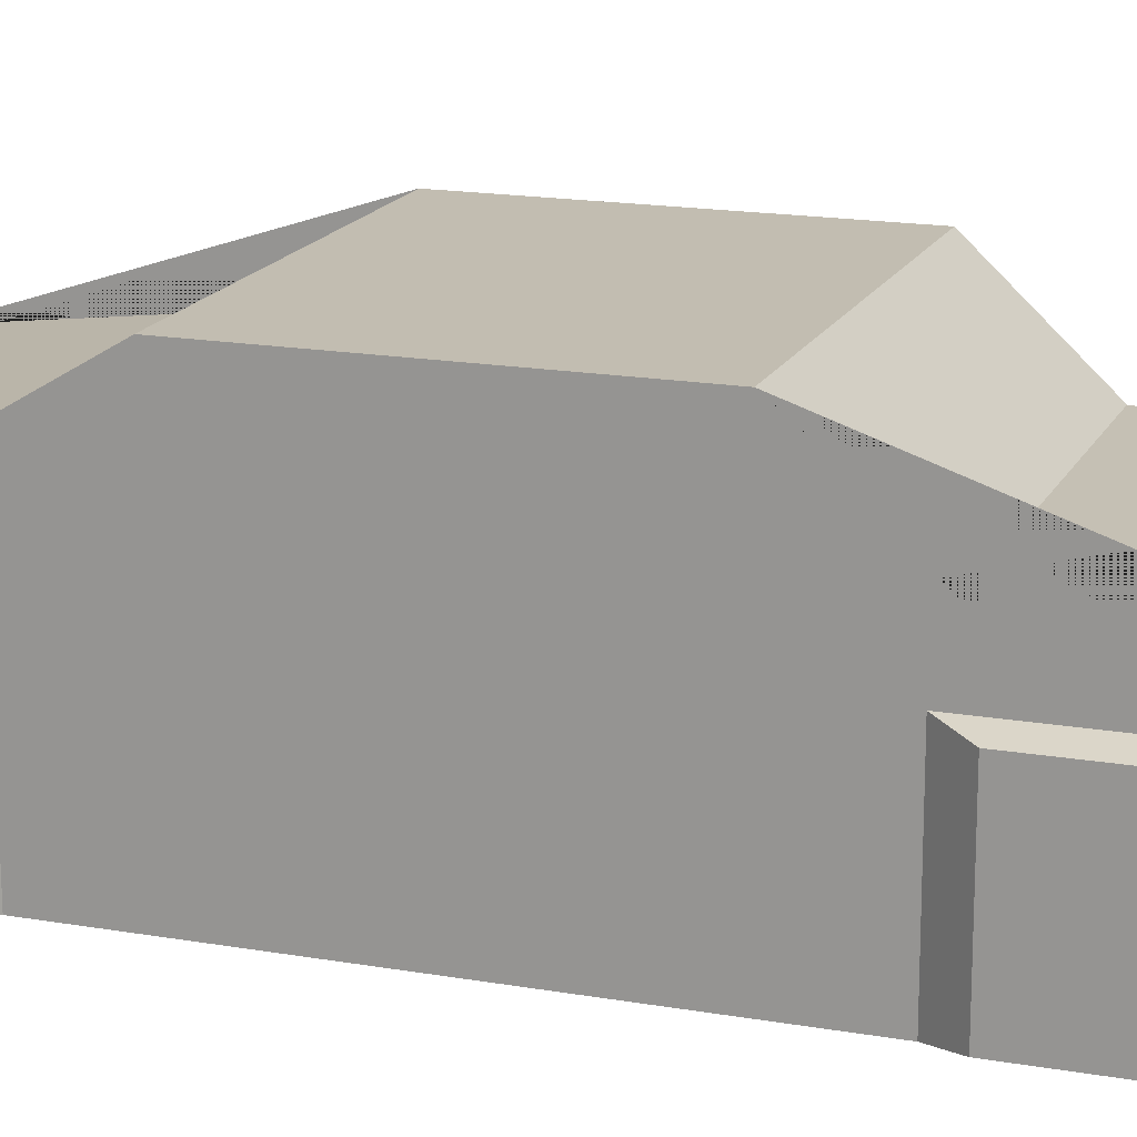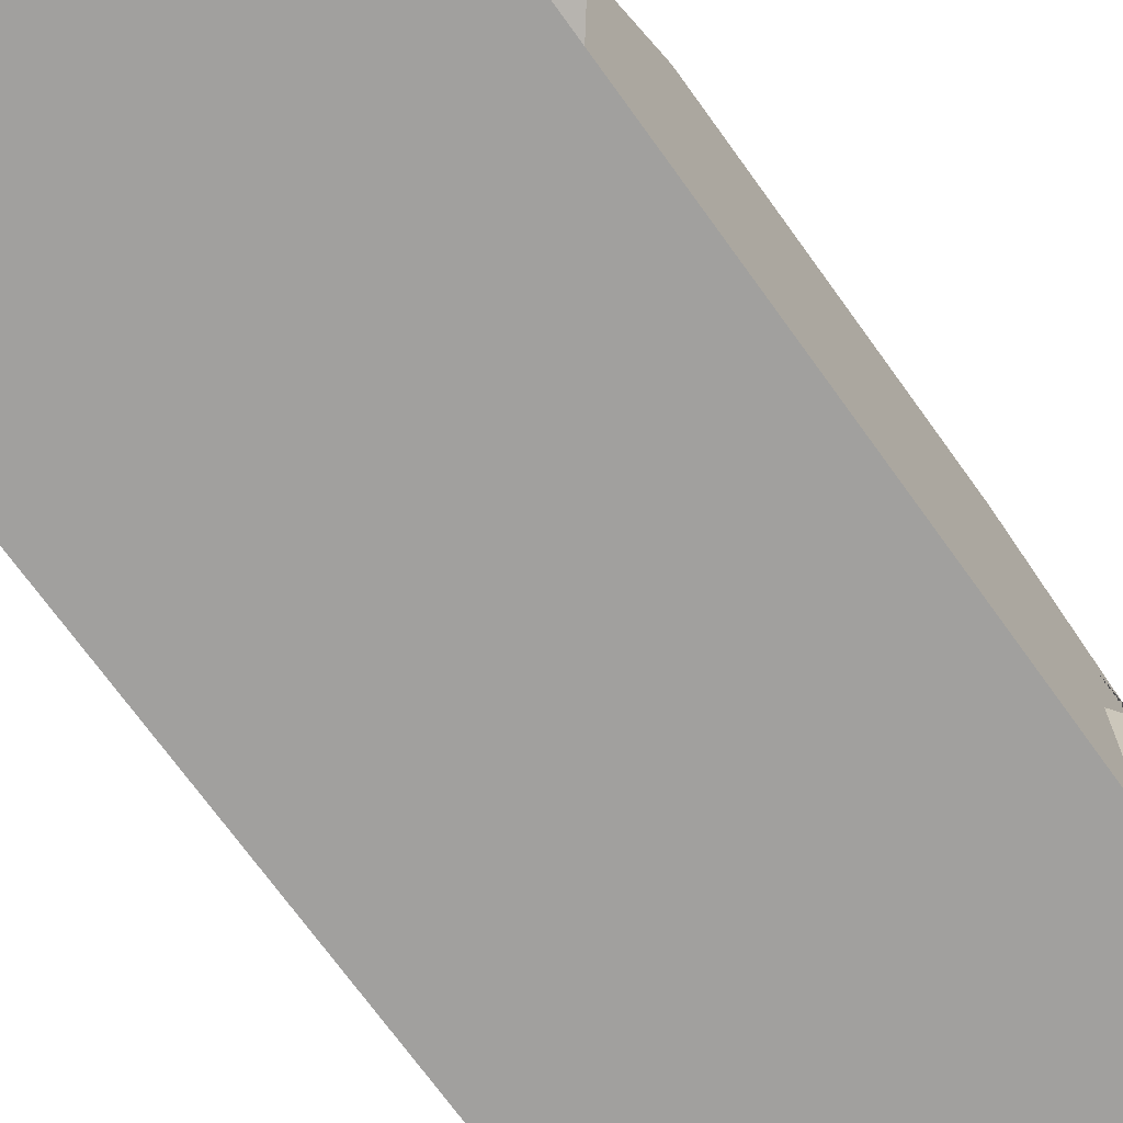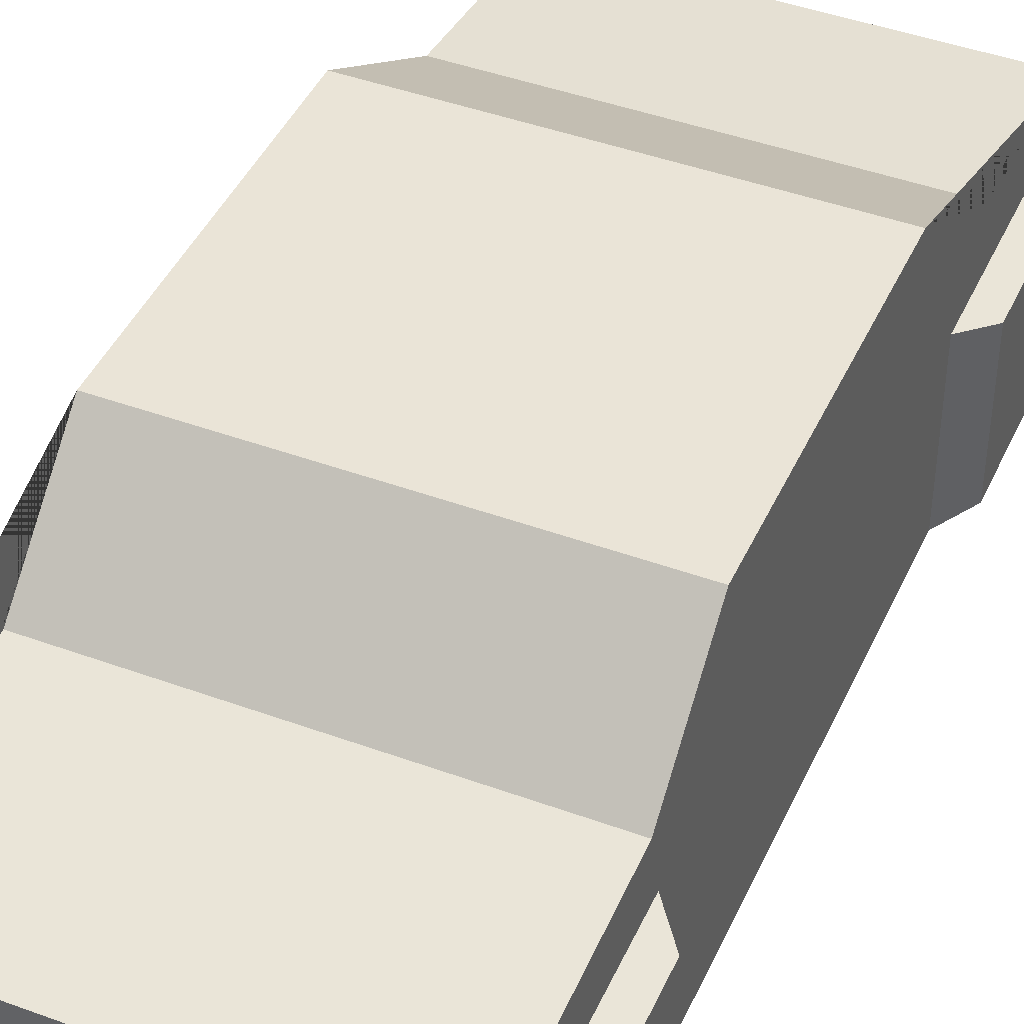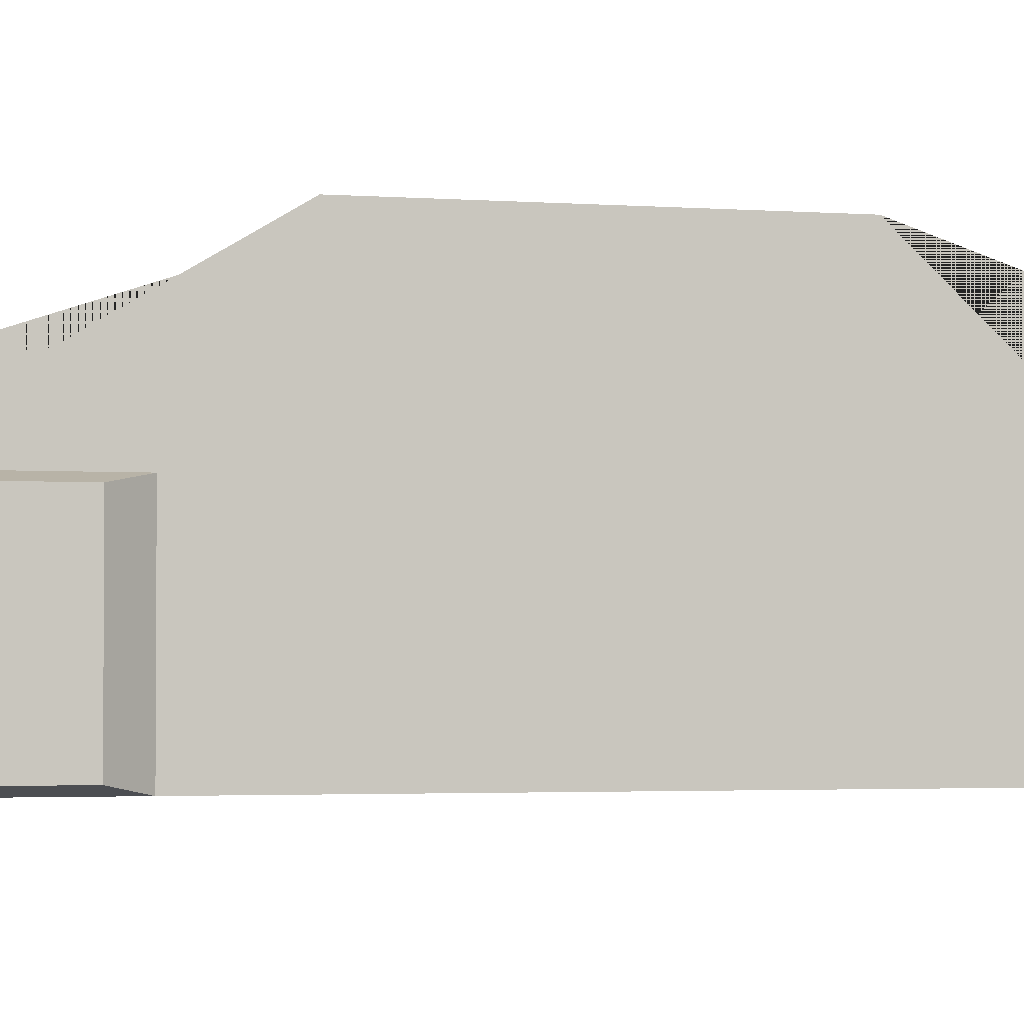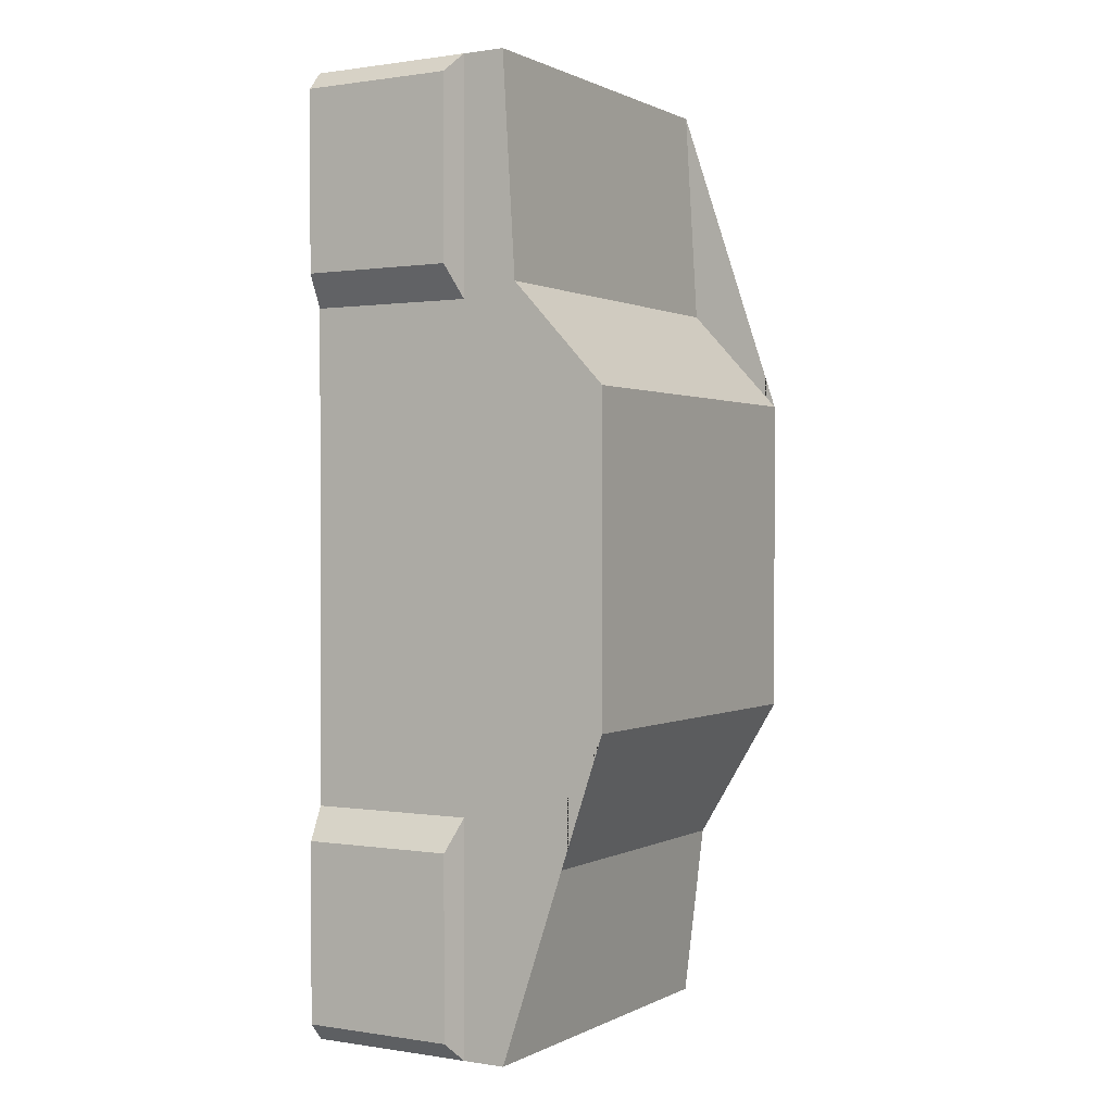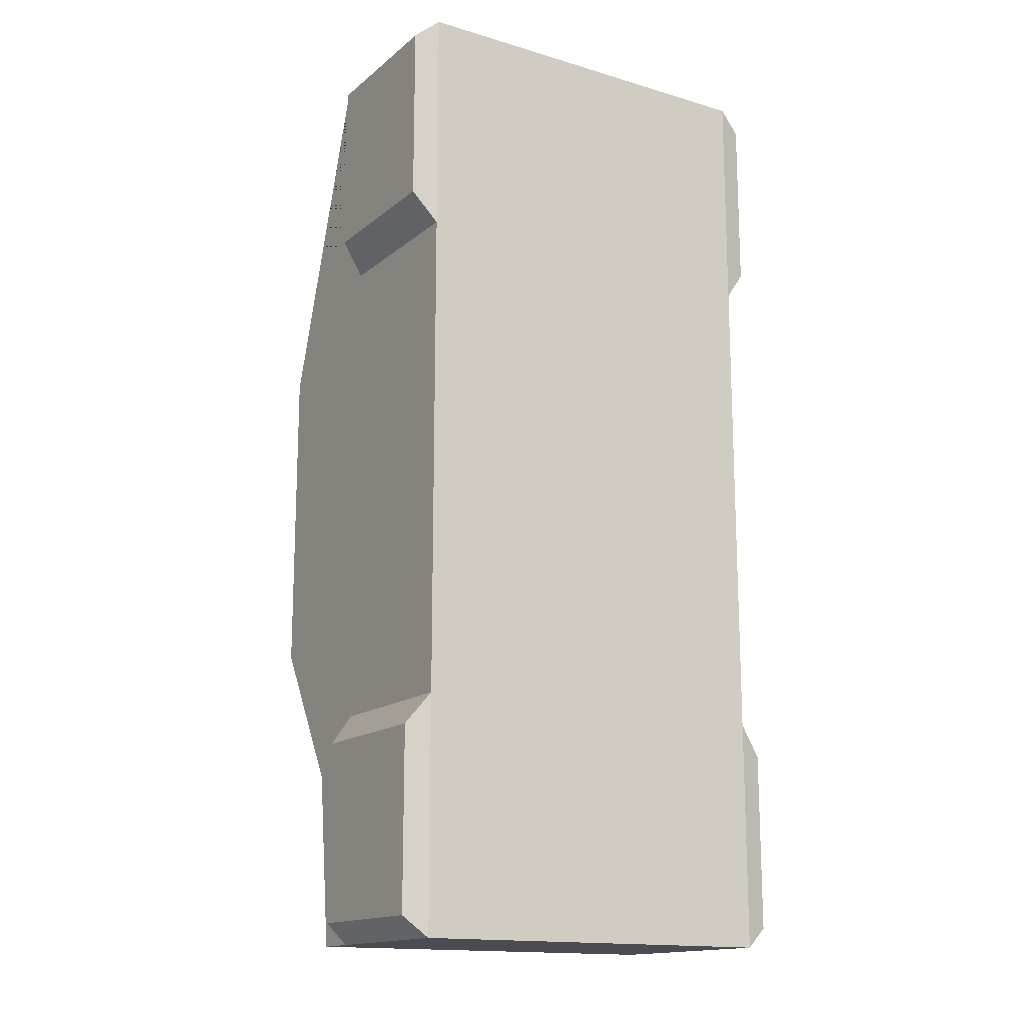
<metadata>
{"format":"obj","ext":"obj","renderer":"f3d","projection":"perspective","resolution":1024,"background":"white","views":[{"elev":16.9,"azim":-70.6,"up":"+Y"},{"elev":-71.8,"azim":35.8,"up":"+Y"},{"elev":43.6,"azim":23.4,"up":"+Y"},{"elev":-2.5,"azim":-105.5,"up":"+Y"},{"elev":0.7,"azim":120.2,"up":"+Z"},{"elev":-15.5,"azim":-31.9,"up":"+Z"}]}
</metadata>
<code>
o thecar_Cube.025
v -0.9733 -0.2193 2.064
v -0.8623 0.7668 1.173
v -0.9733 -0.2193 -2.064
v -0.8623 0.8036 -1.361
v 0.9733 -0.2193 2.064
v 0.8623 0.7668 1.173
v 0.9733 -0.2193 -2.064
v 0.8623 0.8036 -1.361
v -0.9733 -0.2193 -1.252
v -0.9733 -0.2193 1.252
v -0.9733 0.4821 2.064
v -0.8623 0.7082 2.156
v -0.8623 1.187 0.7186
v -0.8623 1.187 -0.7186
v -0.8623 0.7082 -2.156
v -0.9733 0.4821 -2.064
v 0.2874 -0.2499 -2.156
v -0.2874 -0.2499 -2.156
v -0.2874 0.8036 -1.361
v 0.2874 0.8036 -1.361
v 0.8623 0.7082 -2.156
v 0.9733 0.4821 -2.064
v 0.9733 -0.2193 1.252
v 0.9733 -0.2193 -1.252
v 0.8623 1.187 -0.7186
v 0.8623 1.187 0.7186
v 0.8623 0.7082 2.156
v 0.9733 0.4821 2.064
v -0.2874 -0.2499 2.156
v 0.2874 -0.2499 2.156
v 0.2874 0.7668 1.173
v -0.2874 0.7668 1.173
v 0.2874 1.187 -0.7186
v 0.2874 1.187 0.7186
v -0.2874 1.187 -0.7186
v -0.2874 1.187 0.7186
v -0.2874 -0.2499 -0.7186
v -0.2874 -0.2499 0.7186
v 0.2874 -0.2499 -0.7186
v 0.2874 -0.2499 0.7186
v 0.2874 0.5127 2.156
v -0.2874 0.5127 2.156
v 0.2874 0.7082 2.156
v -0.2874 0.7082 2.156
v 0.9733 0.4821 -1.252
v 0.9733 0.4821 1.252
v 0.8623 0.7082 -0.7186
v 0.8623 0.7082 0.7186
v -0.2874 0.5127 -2.156
v 0.2874 0.5127 -2.156
v -0.2874 0.7082 -2.156
v 0.2874 0.7082 -2.156
v -0.9733 0.4821 1.252
v -0.9733 0.4821 -1.252
v -0.8623 0.7082 0.7186
v -0.8623 0.7082 -0.7186
v -0.8623 -0.2499 1.11
v -0.8623 -0.2499 2.156
v -0.8623 0.5127 -2.156
v -0.8623 -0.2499 -2.156
v 0.8623 0.5127 -2.156
v 0.8623 -0.2499 -2.156
v 0.8623 -0.2499 -1.11
v 0.8623 0.5127 2.156
v 0.8623 -0.2499 2.156
v -0.8623 -0.2499 -1.11
v -0.8623 0.5127 2.156
v 0.8623 -0.2499 1.11
v 0.8623 0.5127 1.11
v 0.8623 0.5127 -1.11
v -0.8623 0.5127 -1.11
v -0.8623 0.5127 1.11
f 56 14 4 15
f 52 20 8 21
f 48 26 6 27
f 44 32 2 12
f 40 68 65 30
f 36 13 2 32
f 26 34 31 6
f 34 36 32 31
f 8 20 33 25
f 25 33 34 26
f 20 19 35 33
f 33 35 36 34
f 19 4 14 35
f 35 14 13 36
f 57 38 29 58
f 38 40 30 29
f 60 18 37 66
f 66 37 38 57
f 18 17 39 37
f 37 39 40 38
f 17 62 63 39
f 39 63 68 40
f 29 42 67 58
f 42 44 12 67
f 65 64 41 30
f 30 41 42 29
f 64 27 43 41
f 41 43 44 42
f 27 6 31 43
f 43 31 32 44
f 23 46 28 5
f 69 48 27 64
f 7 22 45 24
f 63 70 69 68
f 61 21 47 70
f 70 47 48 69
f 21 8 25 47
f 47 25 26 48
f 17 50 61 62
f 50 52 21 61
f 60 59 49 18
f 18 49 50 17
f 59 15 51 49
f 49 51 52 50
f 15 4 19 51
f 51 19 20 52
f 9 54 16 3
f 71 56 15 59
f 1 11 53 10
f 57 72 71 66
f 67 12 55 72
f 72 55 56 71
f 12 2 13 55
f 55 13 14 56
f 1 10 57 58
f 3 16 59 60
f 22 7 62 61
f 7 24 63 62
f 5 28 64 65
f 9 3 60 66
f 11 1 58 67
f 23 5 65 68
f 28 46 69 64
f 45 22 61 70
f 24 45 70 63
f 46 23 68 69
f 16 54 71 59
f 53 11 67 72
f 10 53 72 57
f 54 9 66 71

</code>
